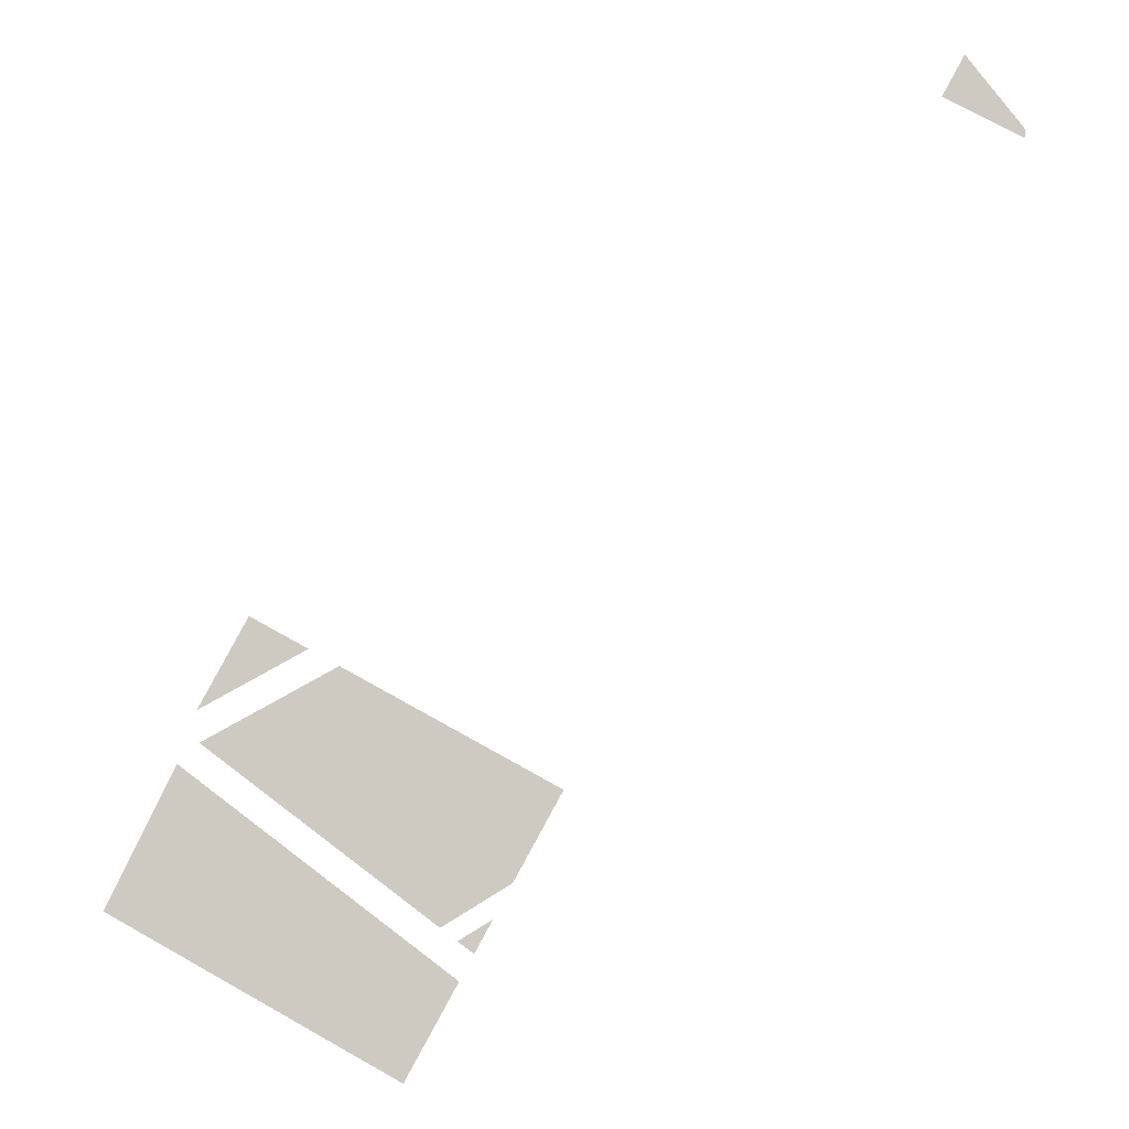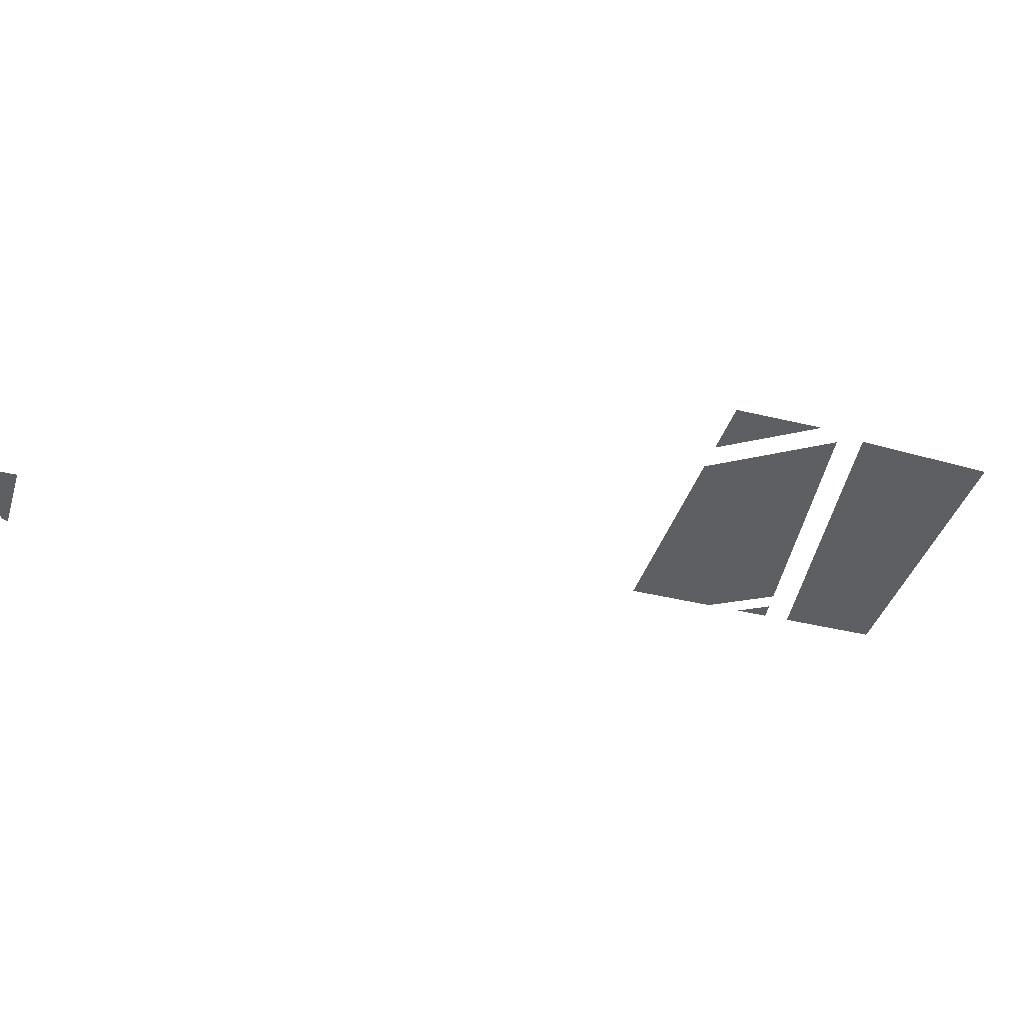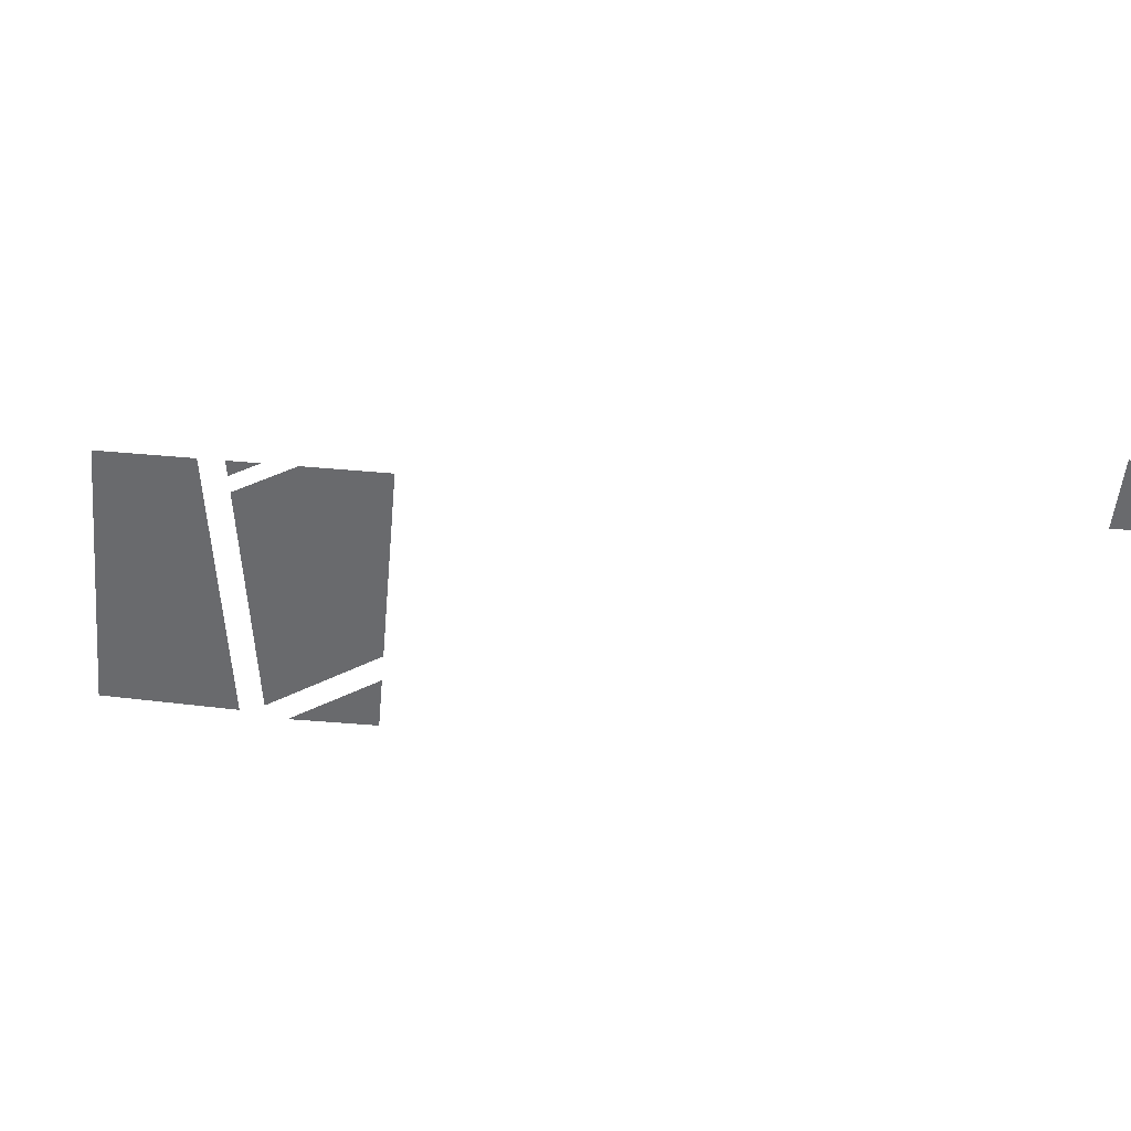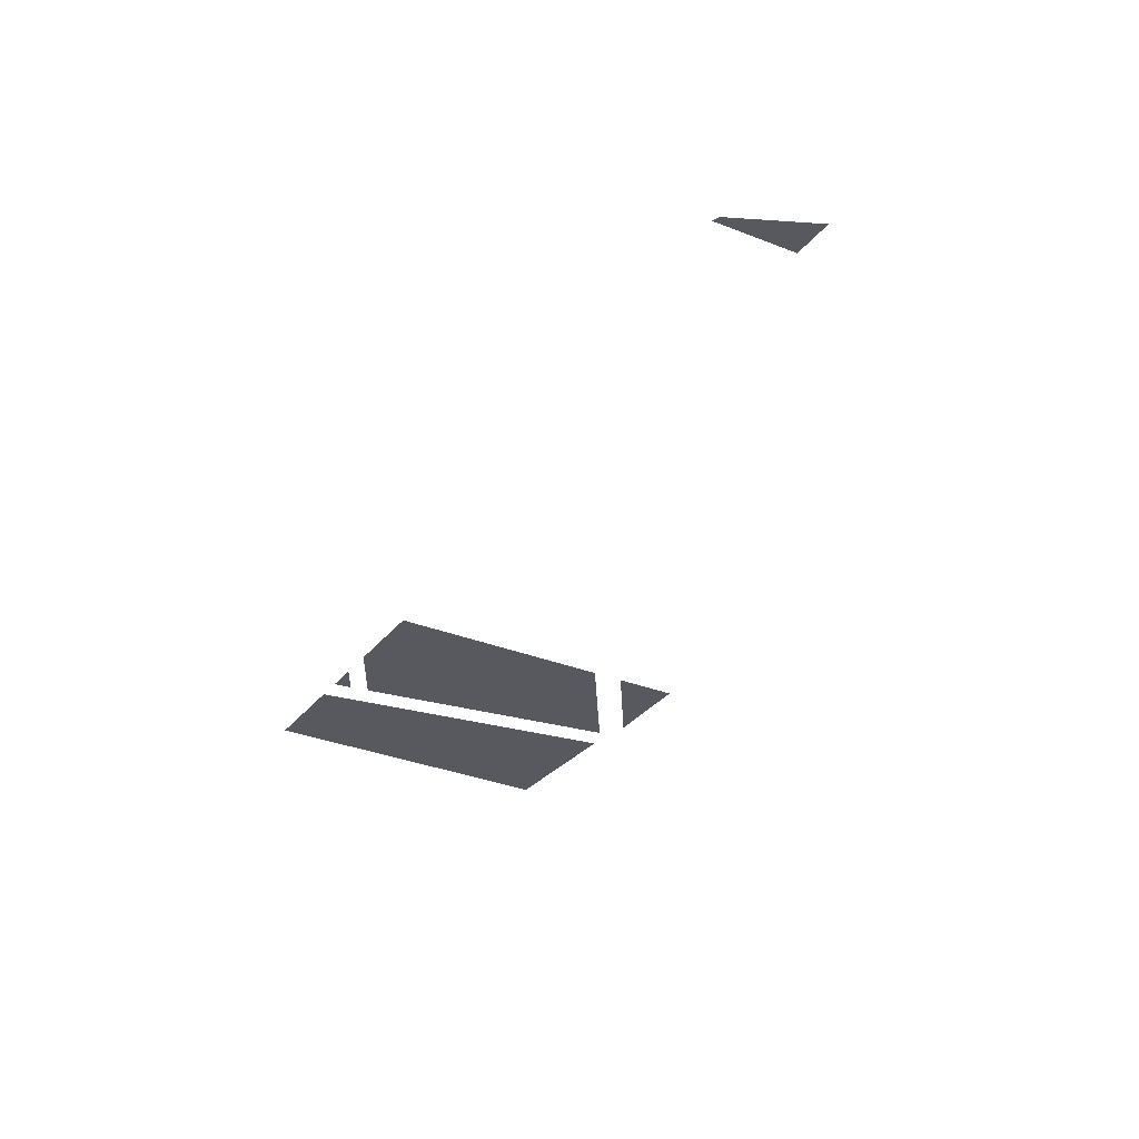
<metadata>
{"format":"obj","ext":"obj","renderer":"f3d","projection":"perspective","resolution":1024,"background":"white","views":[{"elev":-6.4,"azim":-174.6,"up":"+Z"},{"elev":-39.6,"azim":44.2,"up":"+Y"},{"elev":-53.0,"azim":-124.2,"up":"+Y"},{"elev":-30.4,"azim":-59.1,"up":"+Y"}]}
</metadata>
<code>
v -445.3 0 148.1
v -428 0 163.4
v -433.8 0 174
v -448.4 0 154.5
v -442.3 0 141.8
v -422.1 0 152.9
v -428 0 163.4
v -445.3 0 148.1
v -462.7 0 132.8
v -445.3 0 148.1
v -448.4 0 154.5
v -463 0 134.9
v -462.4 0 130.7
v -442.3 0 141.8
v -445.3 0 148.1
v -462.7 0 132.8
f 1 2 3 4
f 5 6 7 8
f 9 10 11 12
f 13 14 15 16
v -75.61 0 -103.5
v -105.9 0 -120.2
v -49.85 0 -150.3
f 17 18 19
v -181.2 0 -263.9
v -198.6 0 -253.3
v -189.3 0 -270
f 20 21 22
v -22.25 0 -213.3
v -168.5 0 -308
v -154.9 0 -332.6
v -4.3 0 -249.7
v -40.2 0 -176.9
v -182 0 -283.3
v -168.5 0 -308
v -22.25 0 -213.3
f 23 24 25 26
f 27 28 29 30
v -121.5 0 -128.8
v -233.2 0 -190.3
v -208.3 0 -235.6
v -208.3 0 -235.6
v -51.36 0 -166.5
v -121.5 0 -128.8
v -172.6 0 -257.4
v -51.36 0 -166.5
v -208.3 0 -235.6
f 31 32 33
f 34 35 36
f 37 38 39

</code>
